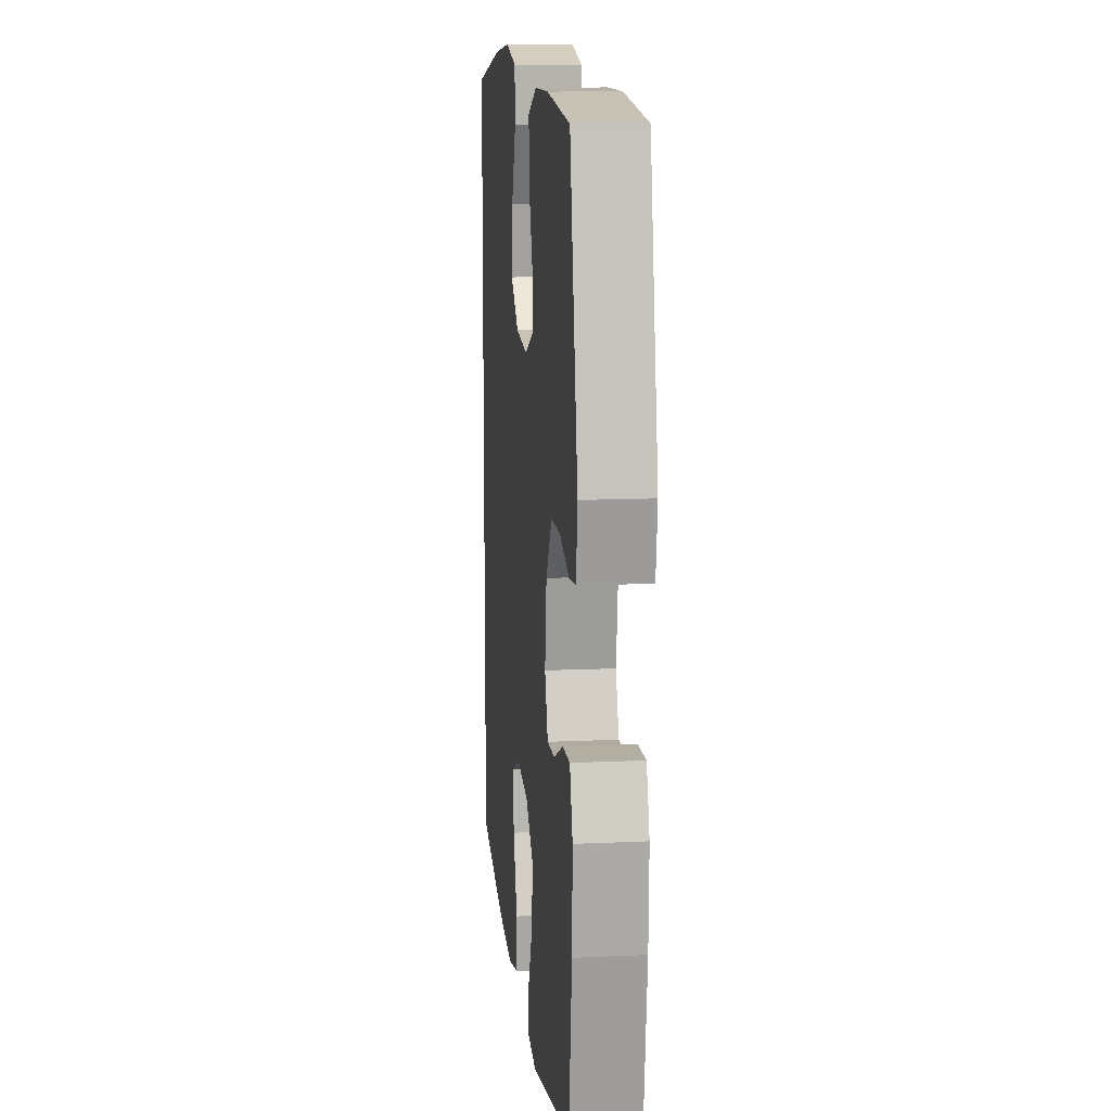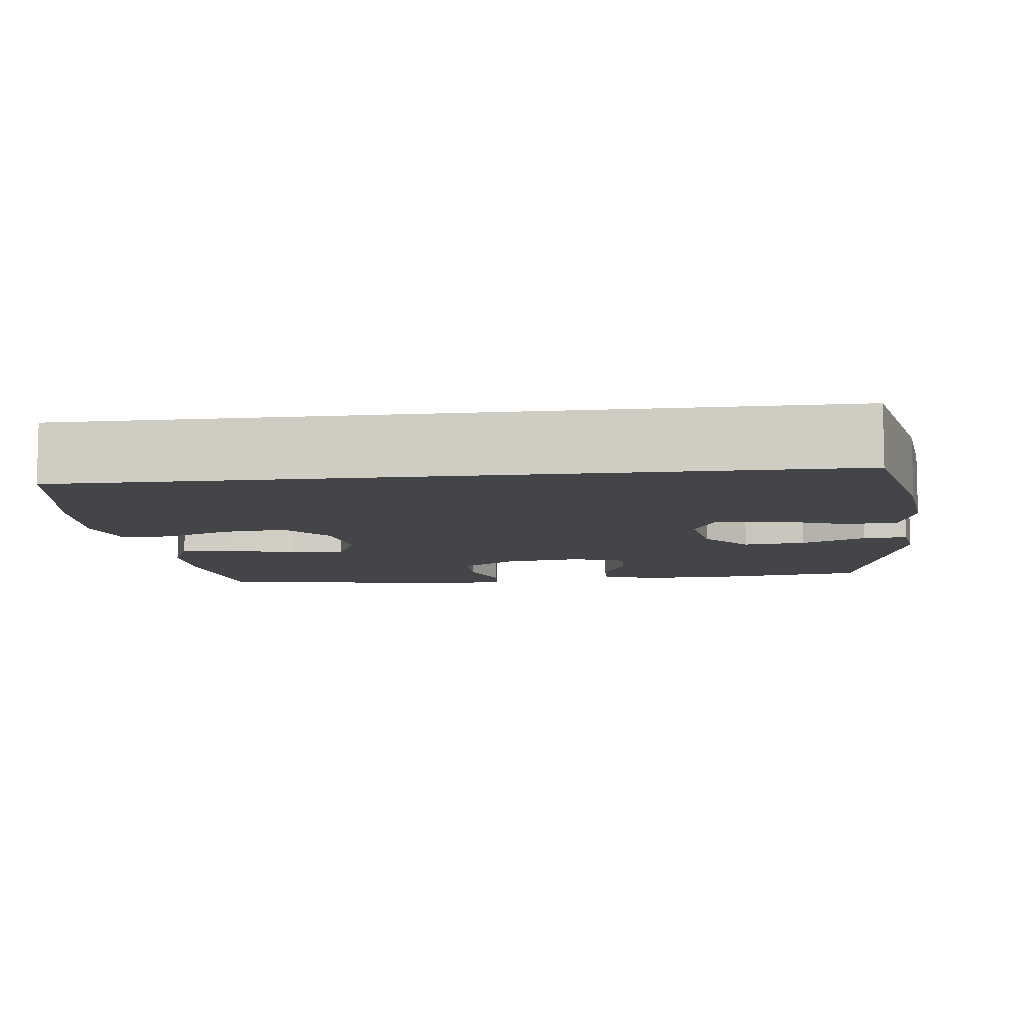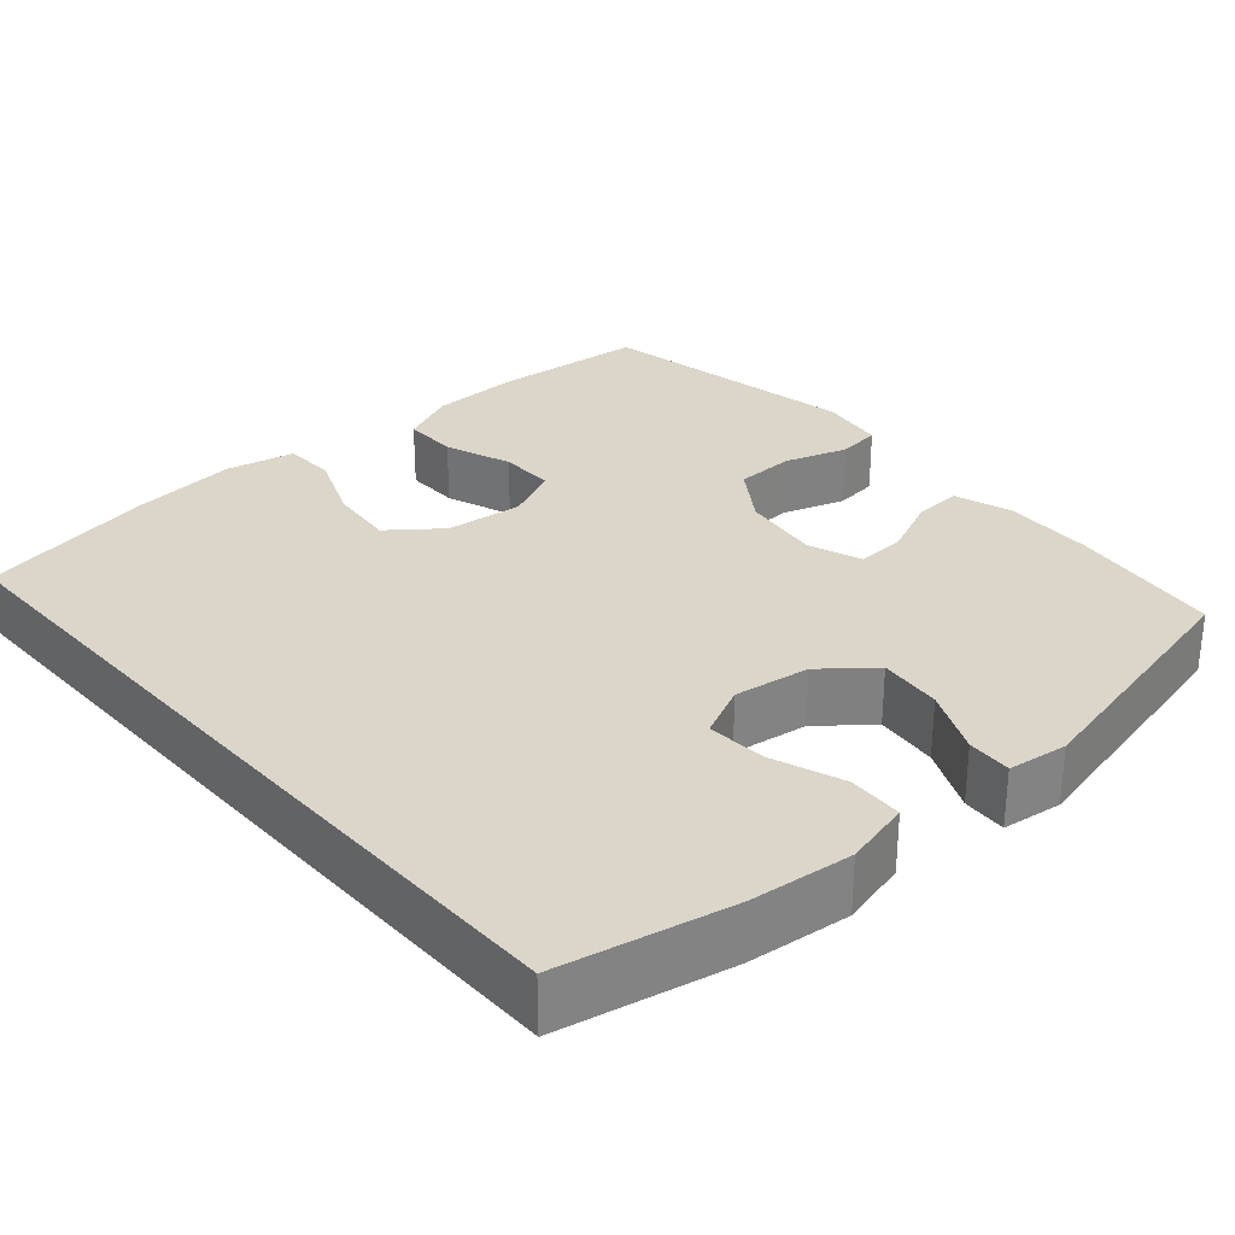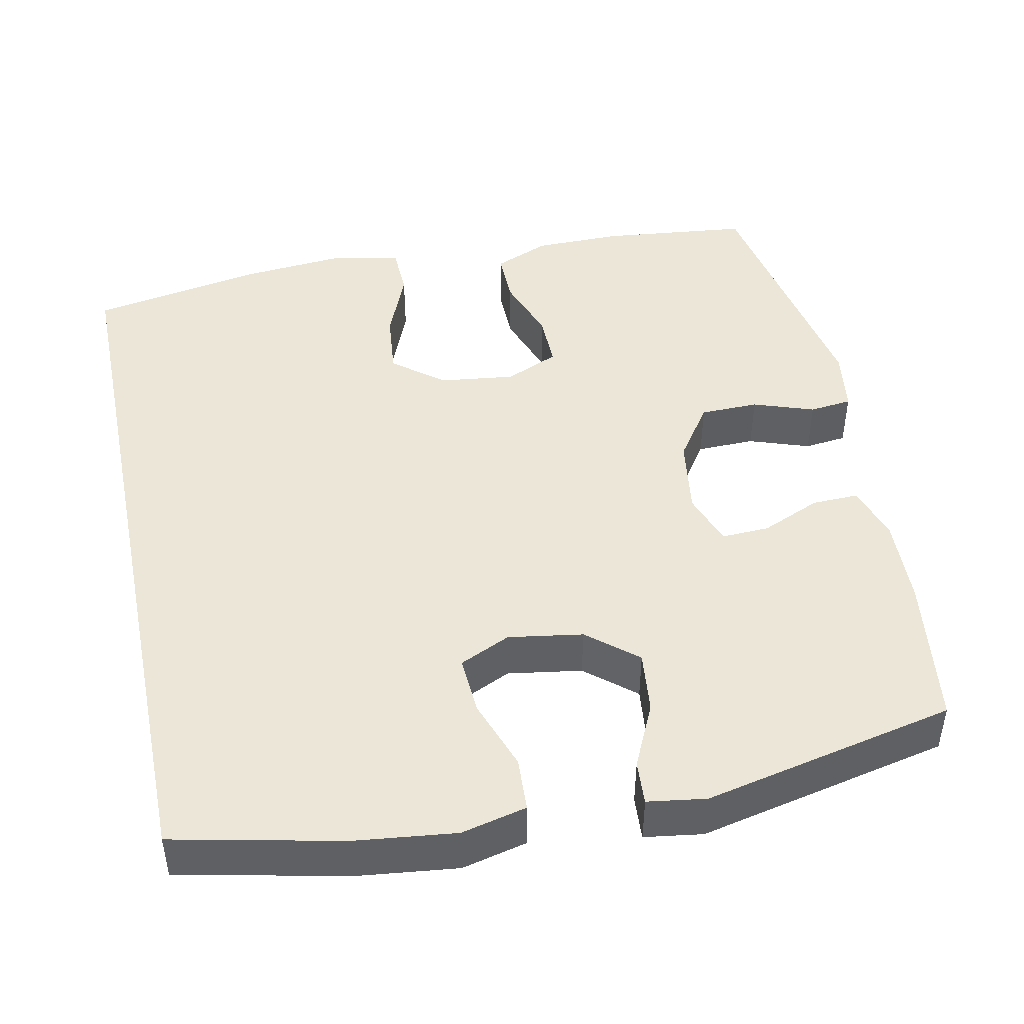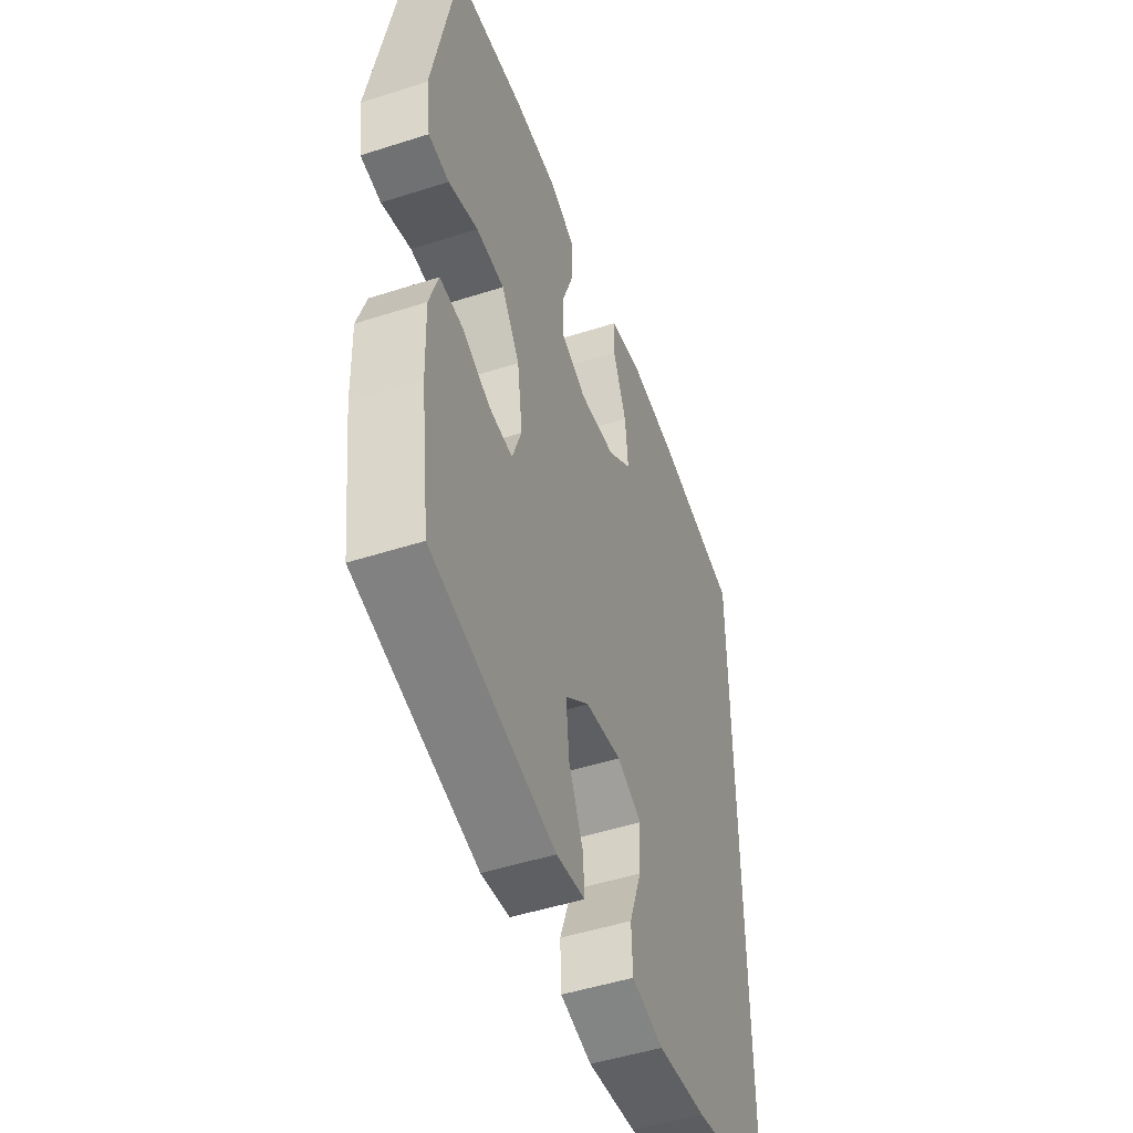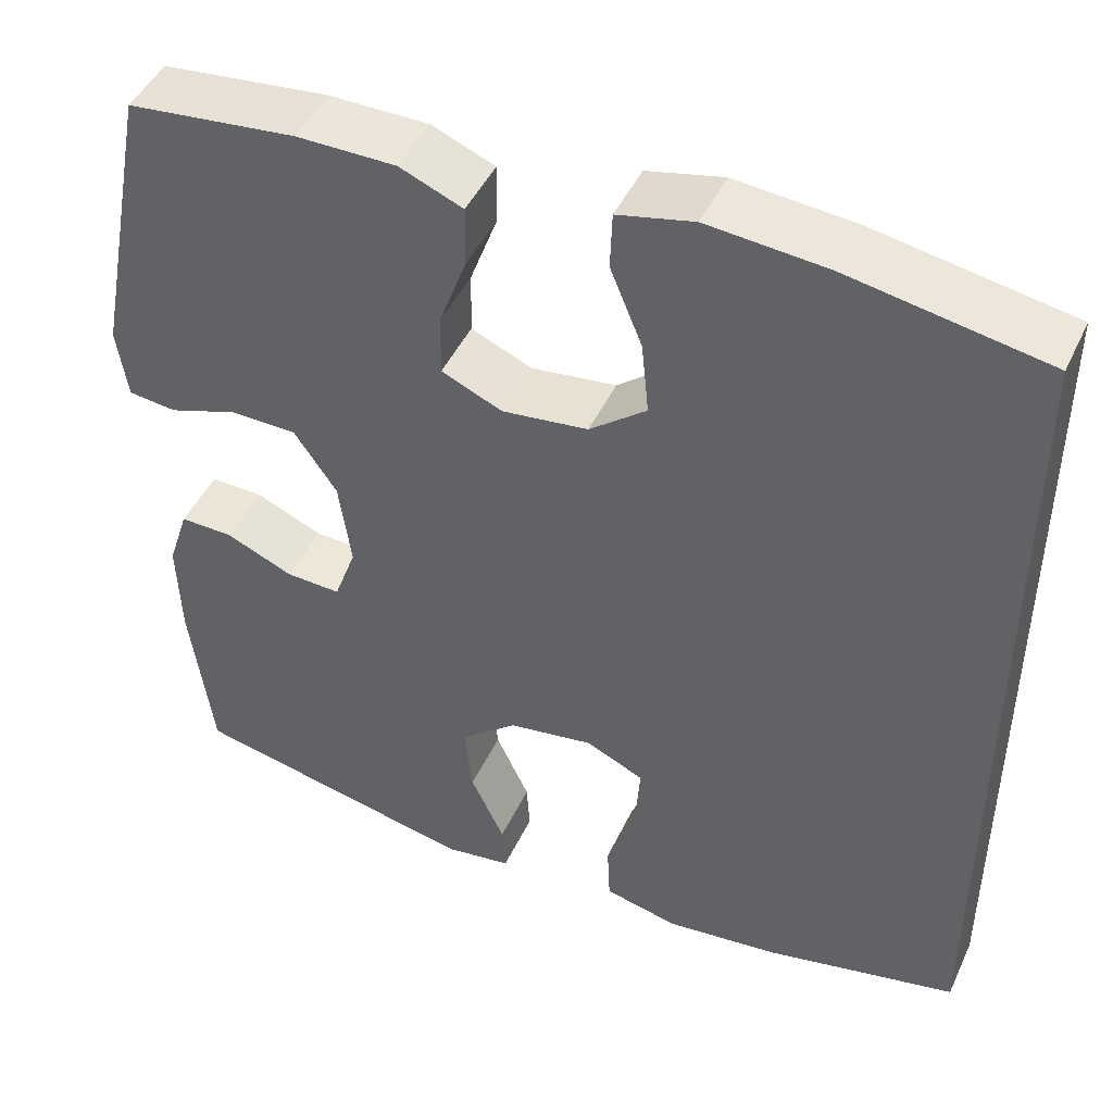
<metadata>
{"format":"obj","ext":"obj","renderer":"f3d","projection":"perspective","resolution":1024,"background":"white","views":[{"elev":12.5,"azim":-96.2,"up":"+Z"},{"elev":-8.6,"azim":96.7,"up":"+Y"},{"elev":30.1,"azim":138.5,"up":"+Y"},{"elev":46.1,"azim":168.5,"up":"+Y"},{"elev":-49.2,"azim":-70.4,"up":"+Z"},{"elev":46.1,"azim":24.1,"up":"+Z"}]}
</metadata>
<code>
o path144
v 0.4996 0.0375 0.5091
v 0.2687 0.0375 0.551
v 0.131 0.0375 0.5636
v 0.04212 0.0375 0.5436
v 0.03973 0.0375 0.4772
v 0.07685 0.0375 0.3861
v 0.08535 0.0375 0.3014
v 0.01897 0.0375 0.2492
v -0.08106 0.0375 0.2373
v -0.1517 0.0375 0.2686
v -0.1505 0.0375 0.3406
v -0.1186 0.0375 0.4275
v -0.1178 0.0375 0.4979
v -0.1912 0.0375 0.5286
v -0.307 0.0375 0.5296
v -0.5023 0.0375 0.5091
v -0.5682 0.0375 0.1697
v -0.5561 0.0375 0.08588
v -0.5 0.0375 0.07945
v -0.4194 0.0375 0.1069
v -0.3421 0.0375 0.1052
v -0.2922 0.0375 0.03248
v -0.278 0.0375 -0.07016
v -0.3036 0.0375 -0.1406
v -0.3675 0.0375 -0.1376
v -0.4456 0.0375 -0.1036
v -0.5077 0.0375 -0.1016
v -0.5319 0.0375 -0.1757
v -0.5282 0.0375 -0.2936
v -0.5023 0.0375 -0.4926
v -0.1669 0.0375 -0.5662
v -0.08908 0.0375 -0.5551
v -0.09272 0.0375 -0.4969
v -0.1319 0.0375 -0.4121
v -0.1407 0.0375 -0.3298
v -0.07462 0.0375 -0.2754
v 0.02416 0.0375 -0.2603
v 0.09184 0.0375 -0.2918
v 0.08629 0.0375 -0.3698
v 0.05207 0.0375 -0.4636
v 0.05543 0.0375 -0.5348
v 0.1421 0.0375 -0.5555
v 0.2758 0.0375 -0.5404
v 0.4996 0.0375 -0.4926
v 0.4996 -0.0375 0.5091
v 0.2687 -0.0375 0.551
v 0.131 -0.0375 0.5636
v 0.04212 -0.0375 0.5436
v 0.03973 -0.0375 0.4772
v 0.07685 -0.0375 0.3861
v 0.08535 -0.0375 0.3014
v 0.01897 -0.0375 0.2492
v -0.08106 -0.0375 0.2373
v -0.1517 -0.0375 0.2686
v -0.1505 -0.0375 0.3406
v -0.1186 -0.0375 0.4275
v -0.1178 -0.0375 0.4979
v -0.1912 -0.0375 0.5286
v -0.307 -0.0375 0.5296
v -0.5023 -0.0375 0.5091
v -0.5682 -0.0375 0.1697
v -0.5561 -0.0375 0.08588
v -0.5 -0.0375 0.07945
v -0.4194 -0.0375 0.1069
v -0.3421 -0.0375 0.1052
v -0.2922 -0.0375 0.03248
v -0.278 -0.0375 -0.07016
v -0.3036 -0.0375 -0.1406
v -0.3675 -0.0375 -0.1376
v -0.4456 -0.0375 -0.1036
v -0.5077 -0.0375 -0.1016
v -0.5319 -0.0375 -0.1757
v -0.5282 -0.0375 -0.2936
v -0.5023 -0.0375 -0.4926
v -0.1669 -0.0375 -0.5662
v -0.08908 -0.0375 -0.5551
v -0.09272 -0.0375 -0.4969
v -0.1319 -0.0375 -0.4121
v -0.1407 -0.0375 -0.3298
v -0.07462 -0.0375 -0.2754
v 0.02416 -0.0375 -0.2603
v 0.09184 -0.0375 -0.2918
v 0.08629 -0.0375 -0.3698
v 0.05207 -0.0375 -0.4636
v 0.05543 -0.0375 -0.5348
v 0.1421 -0.0375 -0.5555
v 0.2758 -0.0375 -0.5404
v 0.4996 -0.0375 -0.4926
v -0.1669 0.0375 -0.5662
v -0.08908 0.0375 -0.5551
v -0.08908 0.0375 -0.5551
v 0.05543 0.0375 -0.5348
v 0.05543 0.0375 -0.5348
v 0.1421 0.0375 -0.5555
v 0.2758 0.0375 -0.5404
v -0.09272 0.0375 -0.4969
v 0.05207 0.0375 -0.4636
v -0.5023 0.0375 -0.4926
v -0.5023 0.0375 -0.4926
v 0.4996 0.0375 -0.4926
v 0.4996 0.0375 -0.4926
v -0.1319 0.0375 -0.4121
v 0.4996 0.0375 0.5091
v 0.4996 0.0375 0.5091
v 0.08629 0.0375 -0.3698
v -0.1407 0.0375 -0.3298
v -0.5282 0.0375 -0.2936
v 0.09184 0.0375 -0.2918
v 0.09184 0.0375 -0.2918
v -0.07462 0.0375 -0.2754
v -0.5319 0.0375 -0.1757
v 0.02416 0.0375 -0.2603
v -0.5077 0.0375 -0.1016
v -0.5077 0.0375 -0.1016
v -0.3036 0.0375 -0.1406
v -0.3036 0.0375 -0.1406
v -0.3675 0.0375 -0.1376
v -0.278 0.0375 -0.07016
v -0.4456 0.0375 -0.1036
v -0.2922 0.0375 0.03248
v -0.3421 0.0375 0.1052
v -0.5561 0.0375 0.08588
v -0.5561 0.0375 0.08588
v -0.5 0.0375 0.07945
v -0.4194 0.0375 0.1069
v -0.5682 0.0375 0.1697
v 0.01897 0.0375 0.2492
v -0.08106 0.0375 0.2373
v -0.1517 0.0375 0.2686
v -0.1517 0.0375 0.2686
v 0.08535 0.0375 0.3014
v -0.1505 0.0375 0.3406
v 0.07685 0.0375 0.3861
v -0.1186 0.0375 0.4275
v 0.03973 0.0375 0.4772
v -0.5023 0.0375 0.5091
v -0.5023 0.0375 0.5091
v -0.1178 0.0375 0.4979
v -0.1178 0.0375 0.4979
v 0.04212 0.0375 0.5436
v 0.04212 0.0375 0.5436
v -0.1912 0.0375 0.5286
v -0.307 0.0375 0.5296
v 0.2687 0.0375 0.551
v 0.131 0.0375 0.5636
v -0.1669 -0.0375 -0.5662
v -0.08908 -0.0375 -0.5551
v -0.08908 -0.0375 -0.5551
v 0.05543 -0.0375 -0.5348
v 0.05543 -0.0375 -0.5348
v 0.1421 -0.0375 -0.5555
v 0.2758 -0.0375 -0.5404
v -0.09272 -0.0375 -0.4969
v 0.05207 -0.0375 -0.4636
v -0.5023 -0.0375 -0.4926
v -0.5023 -0.0375 -0.4926
v 0.4996 -0.0375 -0.4926
v 0.4996 -0.0375 -0.4926
v -0.1319 -0.0375 -0.4121
v 0.4996 -0.0375 0.5091
v 0.4996 -0.0375 0.5091
v 0.08629 -0.0375 -0.3698
v -0.1407 -0.0375 -0.3298
v -0.5282 -0.0375 -0.2936
v 0.09184 -0.0375 -0.2918
v 0.09184 -0.0375 -0.2918
v -0.07462 -0.0375 -0.2754
v -0.5319 -0.0375 -0.1757
v 0.02416 -0.0375 -0.2603
v -0.5077 -0.0375 -0.1016
v -0.5077 -0.0375 -0.1016
v -0.3036 -0.0375 -0.1406
v -0.3036 -0.0375 -0.1406
v -0.3675 -0.0375 -0.1376
v -0.278 -0.0375 -0.07016
v -0.4456 -0.0375 -0.1036
v -0.2922 -0.0375 0.03248
v -0.3421 -0.0375 0.1052
v -0.5561 -0.0375 0.08588
v -0.5561 -0.0375 0.08588
v -0.5 -0.0375 0.07945
v -0.4194 -0.0375 0.1069
v -0.5682 -0.0375 0.1697
v 0.01897 -0.0375 0.2492
v -0.08106 -0.0375 0.2373
v -0.1517 -0.0375 0.2686
v -0.1517 -0.0375 0.2686
v 0.08535 -0.0375 0.3014
v -0.1505 -0.0375 0.3406
v 0.07685 -0.0375 0.3861
v -0.1186 -0.0375 0.4275
v 0.03973 -0.0375 0.4772
v -0.5023 -0.0375 0.5091
v -0.5023 -0.0375 0.5091
v -0.1178 -0.0375 0.4979
v -0.1178 -0.0375 0.4979
v 0.04212 -0.0375 0.5436
v 0.04212 -0.0375 0.5436
v -0.1912 -0.0375 0.5286
v -0.307 -0.0375 0.5296
v 0.2687 -0.0375 0.551
v 0.131 -0.0375 0.5636
f 192 202 197
f 151 154 149
f 190 201 202
f 152 165 162
f 184 165 188
f 165 160 188
f 191 199 189
f 146 159 155
f 175 185 177
f 193 182 200
f 162 154 151
f 163 155 159
f 147 153 146
f 195 199 191
f 175 169 185
f 179 181 183
f 167 169 175
f 172 167 175
f 177 185 186
f 159 146 153
f 164 163 172
f 157 165 152
f 152 162 151
f 169 165 184
f 160 165 157
f 174 164 172
f 201 188 160
f 168 164 174
f 185 169 184
f 189 178 186
f 176 168 174
f 182 183 181
f 183 182 193
f 155 163 164
f 177 186 178
f 167 172 163
f 190 202 192
f 170 168 176
f 200 189 199
f 188 201 190
f 200 182 178
f 200 178 189
f 31 91 148 75
f 93 42 86 150
f 42 43 87 86
f 32 33 77 76
f 40 41 85 84
f 99 31 75 156
f 43 101 158 87
f 33 34 78 77
f 44 104 161 88
f 39 40 84 83
f 34 35 79 78
f 29 30 74 73
f 109 39 83 166
f 35 36 80 79
f 28 29 73 72
f 37 38 82 81
f 36 37 81 80
f 114 28 72 171
f 116 25 69 173
f 23 24 68 67
f 26 27 71 70
f 25 26 70 69
f 22 23 67 66
f 21 22 66 65
f 123 19 63 180
f 19 20 64 63
f 17 18 62 61
f 20 21 65 64
f 8 9 53 52
f 9 130 187 53
f 7 8 52 51
f 10 11 55 54
f 6 7 51 50
f 11 12 56 55
f 5 6 50 49
f 137 17 61 194
f 12 139 196 56
f 141 5 49 198
f 13 14 58 57
f 15 16 60 59
f 14 15 59 58
f 1 2 46 45
f 3 4 48 47
f 2 3 47 46
f 135 140 145
f 94 92 97
f 133 145 144
f 95 105 108
f 127 131 108
f 108 131 103
f 134 132 142
f 89 98 102
f 118 120 128
f 136 143 125
f 105 94 97
f 106 102 98
f 90 89 96
f 138 134 142
f 118 128 112
f 122 126 124
f 110 118 112
f 115 118 110
f 120 129 128
f 102 96 89
f 107 115 106
f 100 95 108
f 95 94 105
f 112 127 108
f 103 100 108
f 117 115 107
f 144 103 131
f 111 117 107
f 128 127 112
f 132 129 121
f 119 117 111
f 125 124 126
f 126 136 125
f 98 107 106
f 120 121 129
f 110 106 115
f 133 135 145
f 113 119 111
f 143 142 132
f 131 133 144
f 143 121 125
f 143 132 121

</code>
